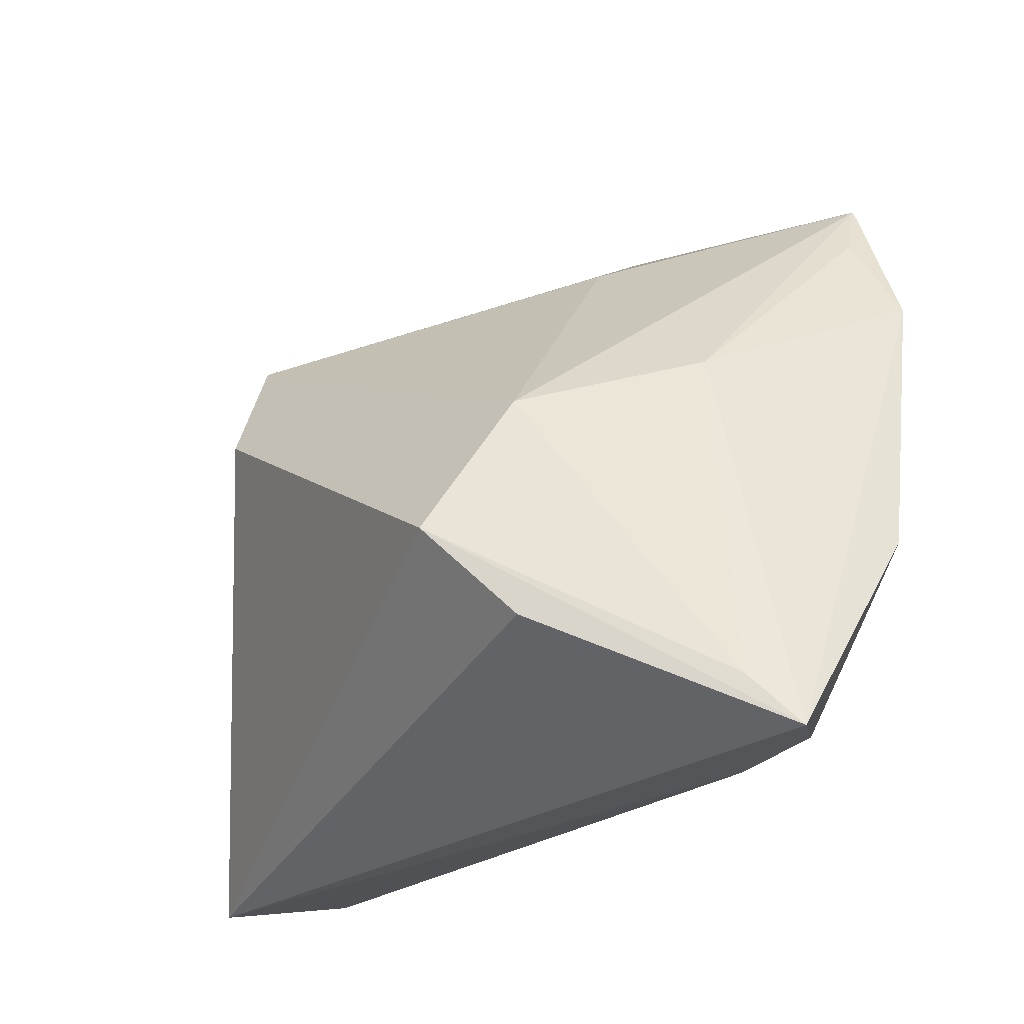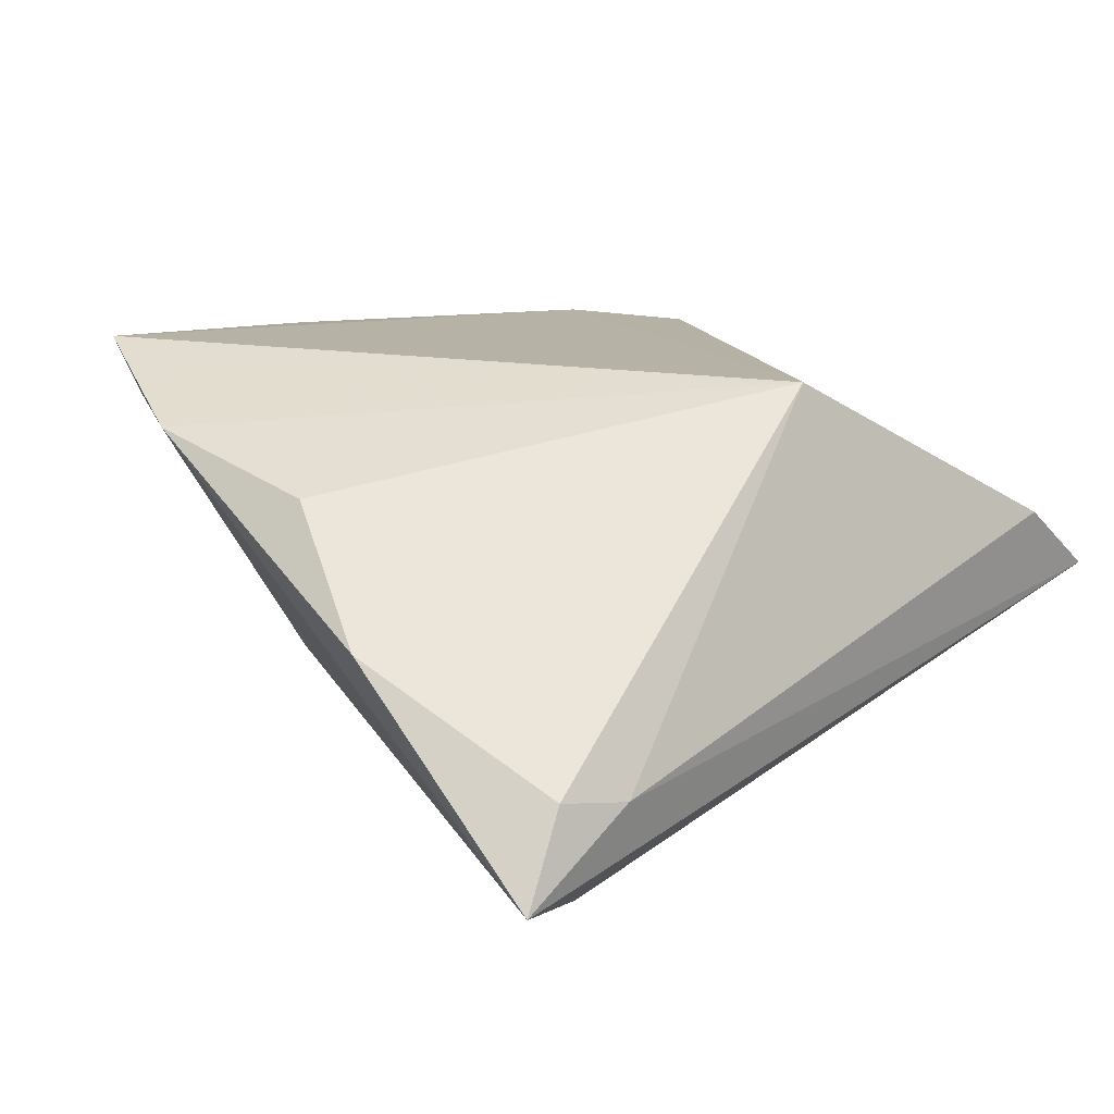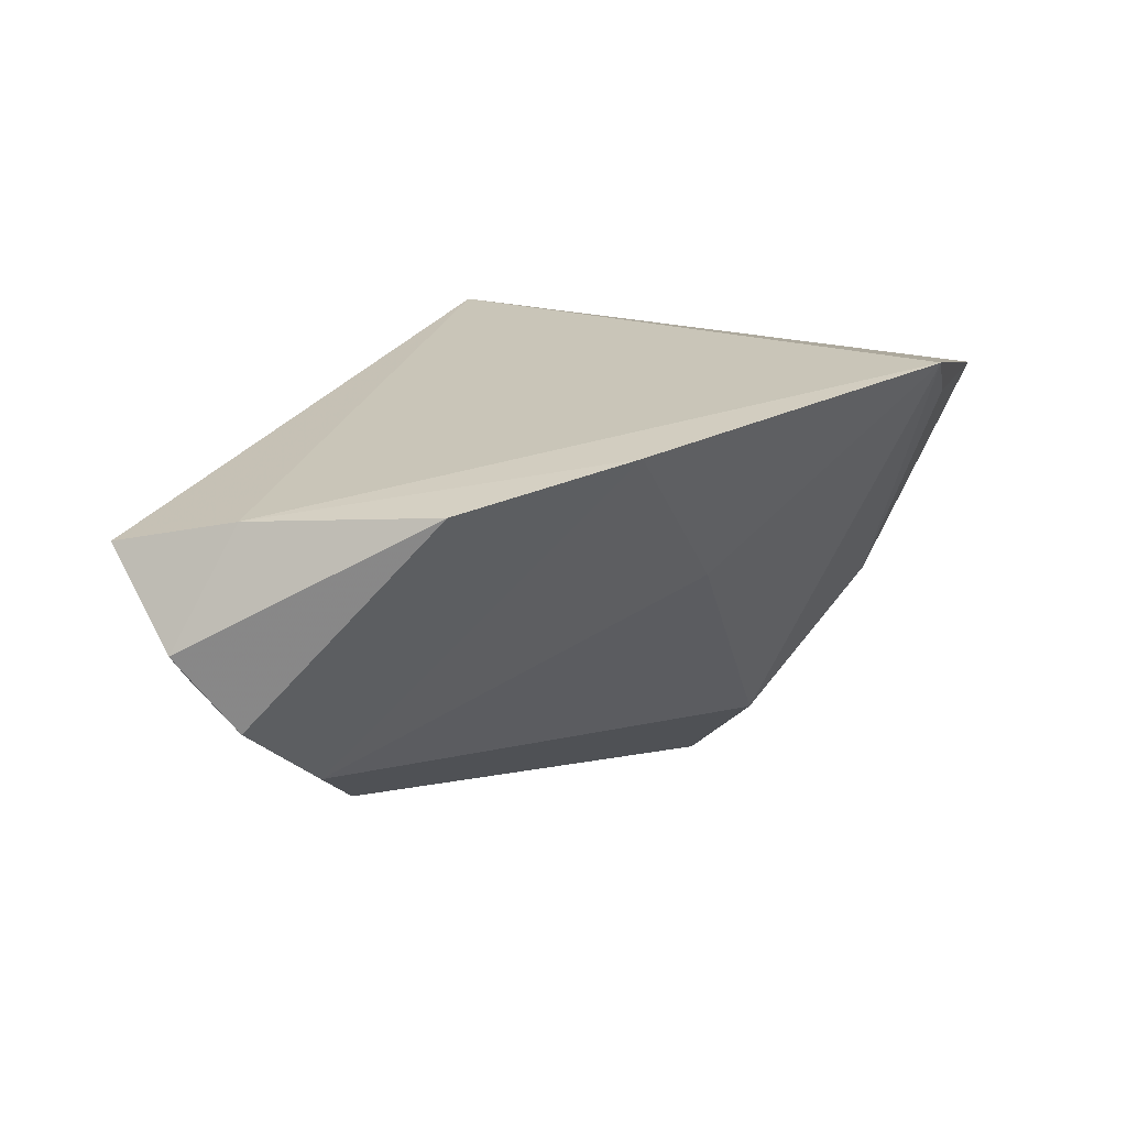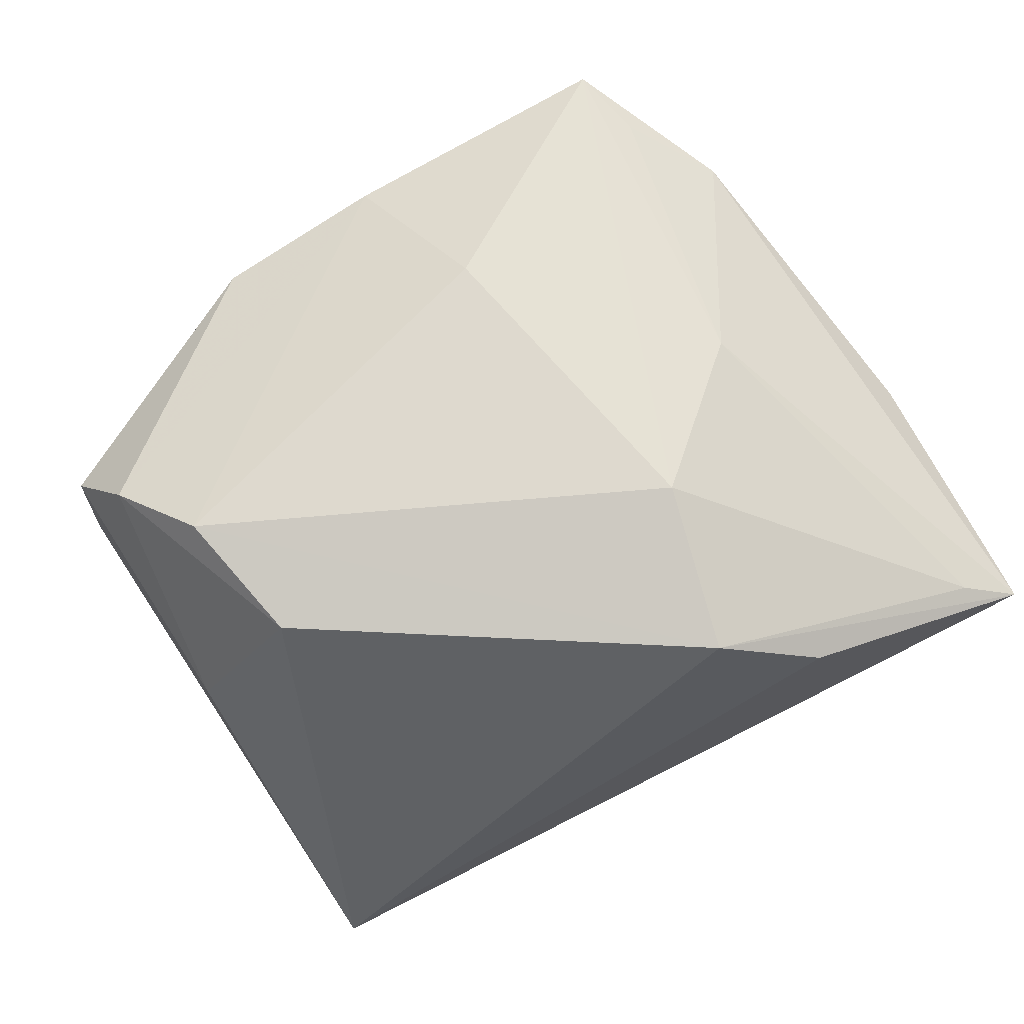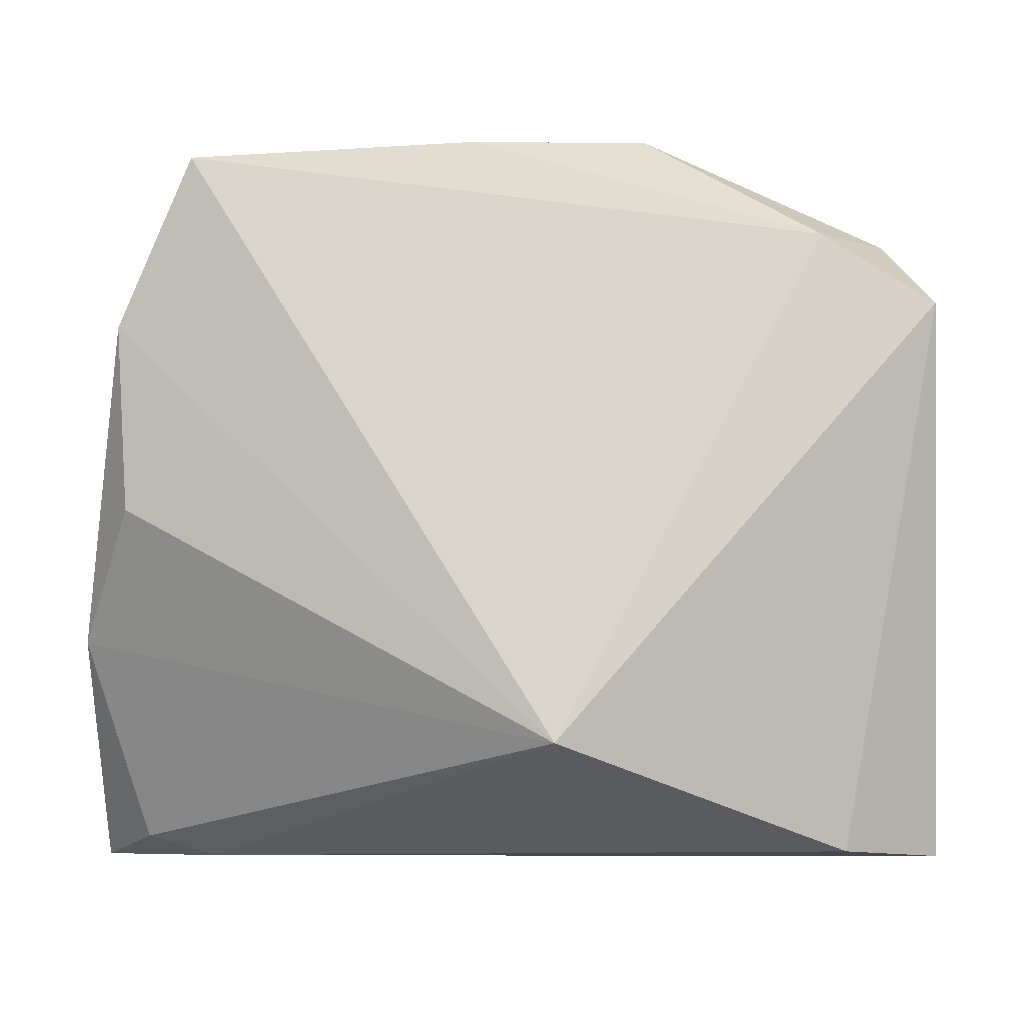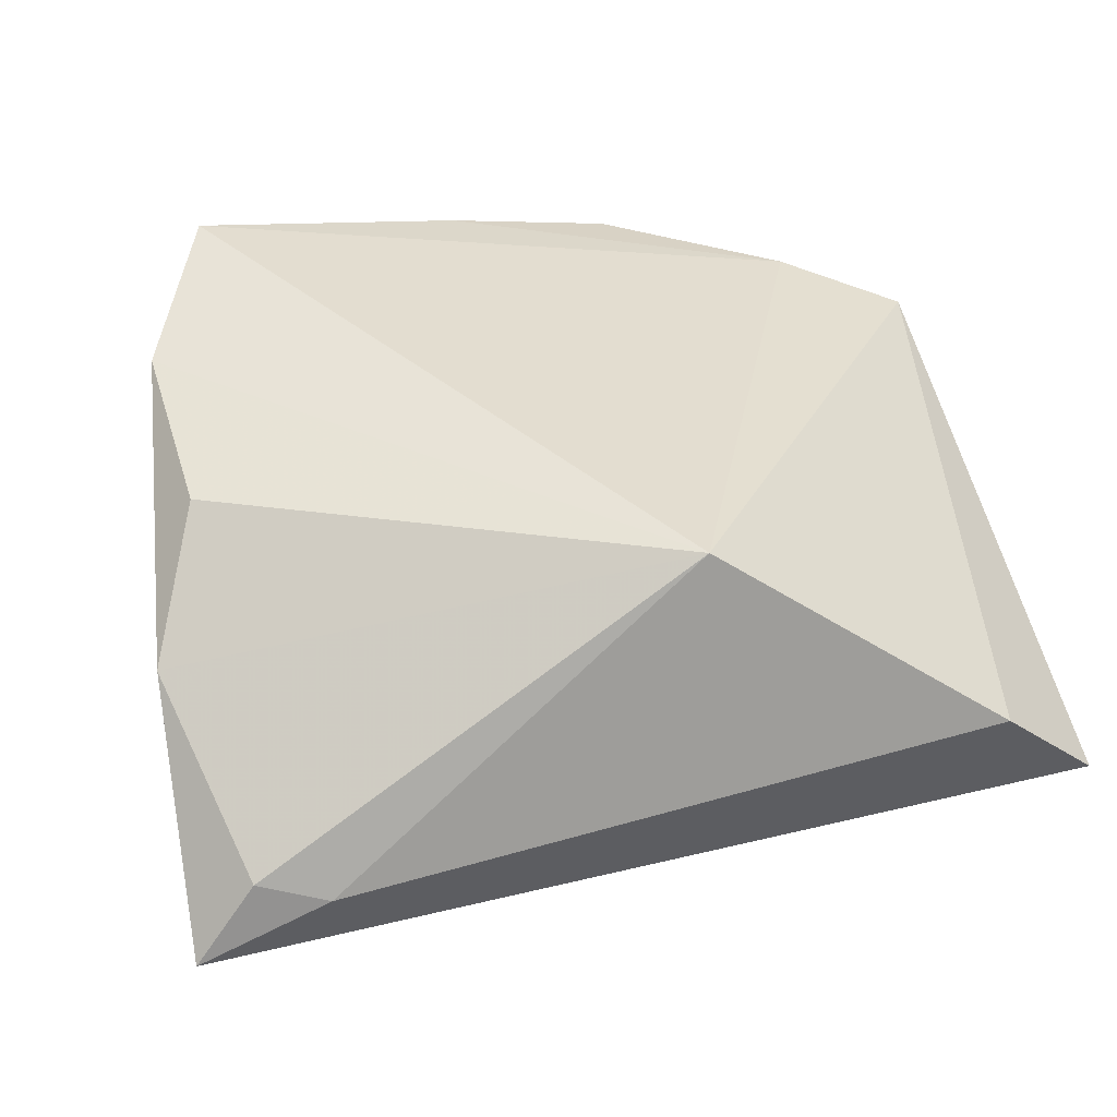
<metadata>
{"format":"obj","ext":"obj","renderer":"f3d","projection":"perspective","resolution":1024,"background":"white","views":[{"elev":-24.0,"azim":-129.3,"up":"+Y"},{"elev":27.6,"azim":-48.3,"up":"+Z"},{"elev":12.6,"azim":171.9,"up":"+Z"},{"elev":-64.3,"azim":-149.2,"up":"+Z"},{"elev":-6.7,"azim":6.9,"up":"+Y"},{"elev":47.2,"azim":-15.7,"up":"+Z"}]}
</metadata>
<code>
v 0.044 0.0374 -0.004078
v -0.02495 0.005425 -0.0213
v 0.04252 0.007906 -0.01484
v -0.004132 0.04657 0.01718
v -0.04433 0.002918 0.02117
v -0.0516 -0.0119 0.01137
v 0.03834 -0.0366 0.002048
v -0.0489 -0.03132 -0.01076
v 0.03642 0.0361 0.009746
v -0.04638 -0.03503 0.001239
v 0.04985 0.02812 0.006442
v -0.02122 -0.0117 -0.03147
v 0.02431 0.01594 -0.02716
v 0.01575 0.04724 0.01178
v -0.01328 0.03537 0.002371
v -0.03696 0.01173 -0.002795
v -0.03004 -0.02279 -0.02504
v -0.03868 -0.03746 -0.001279
v -0.03591 0.0433 0.02588
v -0.03852 0.03551 0.02179
v 0.03676 0.03651 -0.01309
v 0.02833 0.0305 -0.02028
v -0.05384 -0.03746 -0.007399
v 0.006185 -0.02419 0.02588
v 0.04942 -0.03746 -0.008826
v -0.045 0.02405 0.02321
f 18 23 25
f 25 12 13
f 25 23 17
f 17 12 25
f 23 12 17
f 16 23 26
f 21 4 14
f 26 23 6
f 6 5 26
f 5 6 24
f 26 5 24
f 25 13 3
f 3 13 21
f 3 11 25
f 8 12 23
f 23 16 8
f 26 24 19
f 12 8 2
f 2 8 16
f 16 19 2
f 21 14 1
f 1 3 21
f 11 3 1
f 23 18 10
f 10 6 23
f 18 24 10
f 10 24 6
f 7 18 25
f 7 24 18
f 25 11 7
f 11 24 7
f 20 16 26
f 26 19 20
f 20 19 16
f 22 13 12
f 12 2 22
f 21 13 22
f 22 4 21
f 11 1 9
f 9 1 14
f 9 24 11
f 9 14 4
f 9 19 24
f 4 19 9
f 15 2 19
f 15 22 2
f 15 19 4
f 4 22 15

</code>
